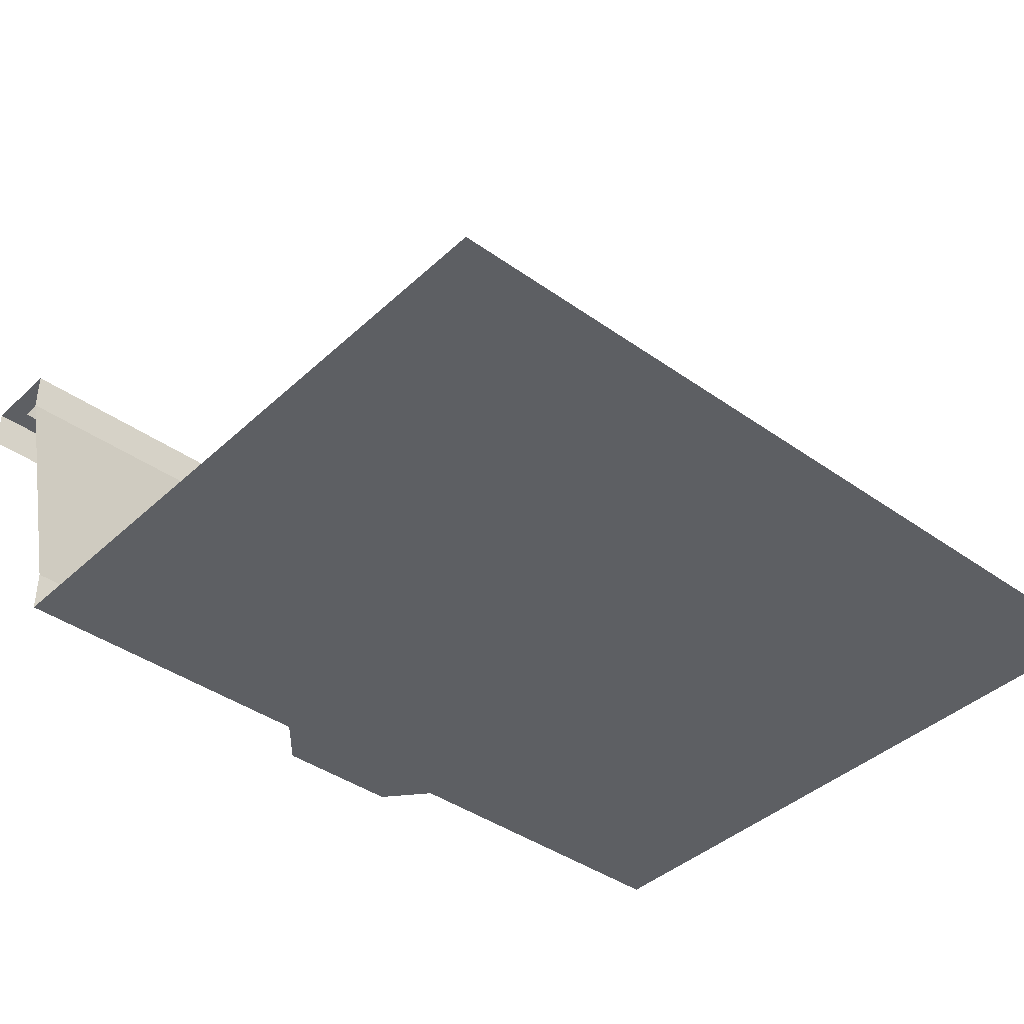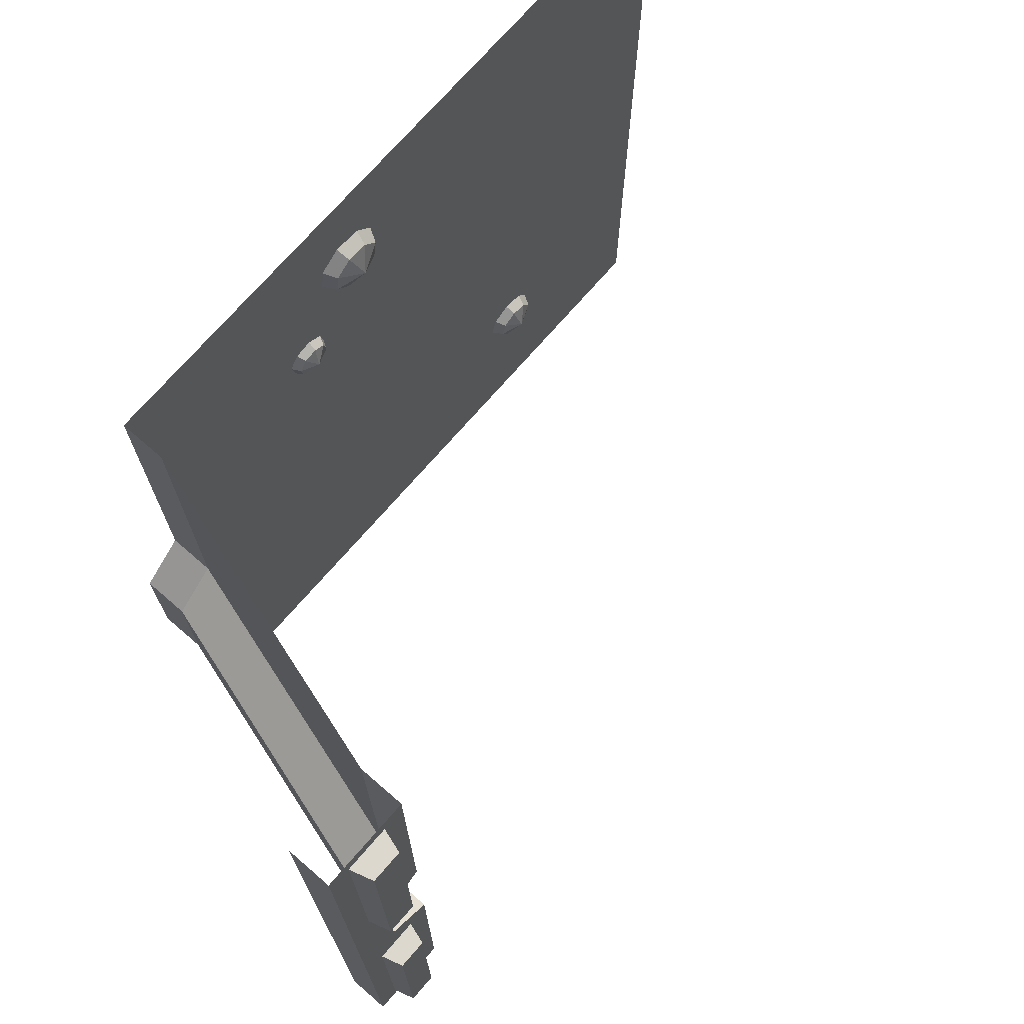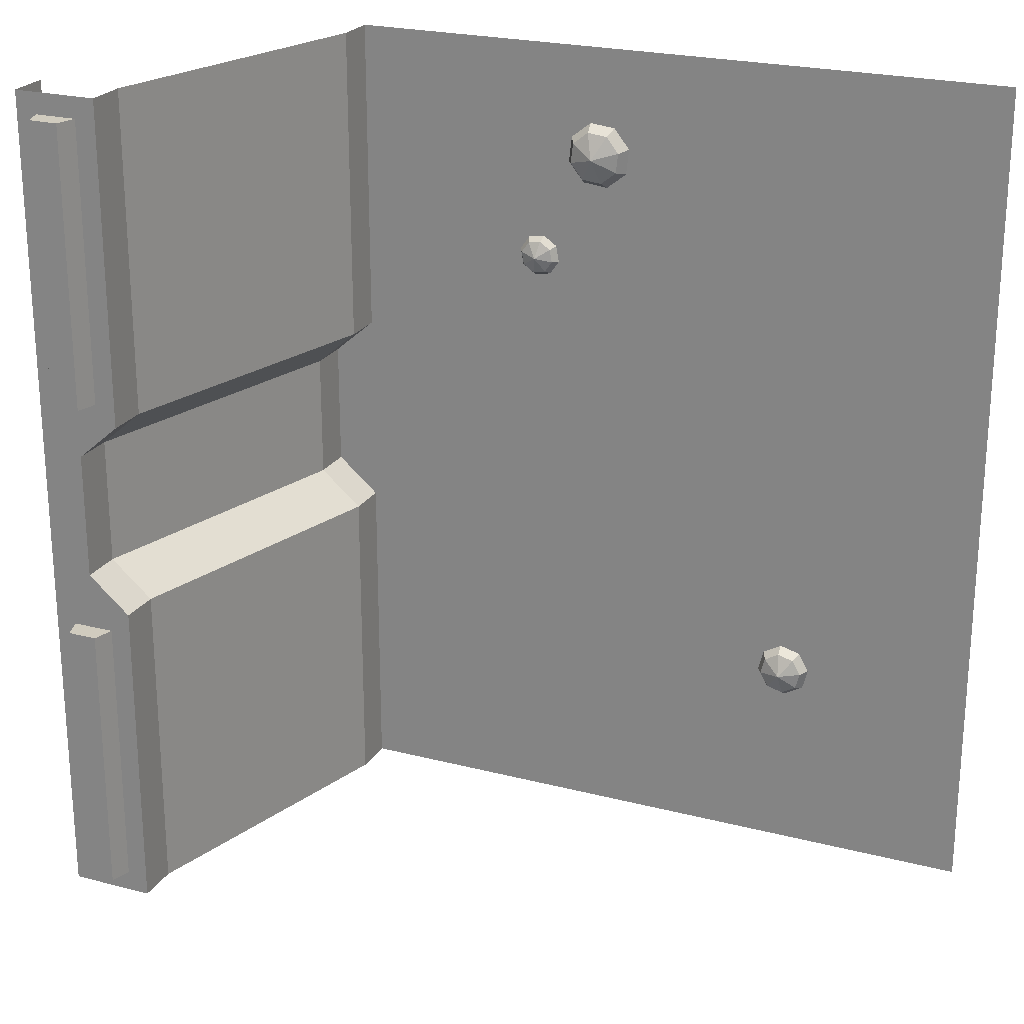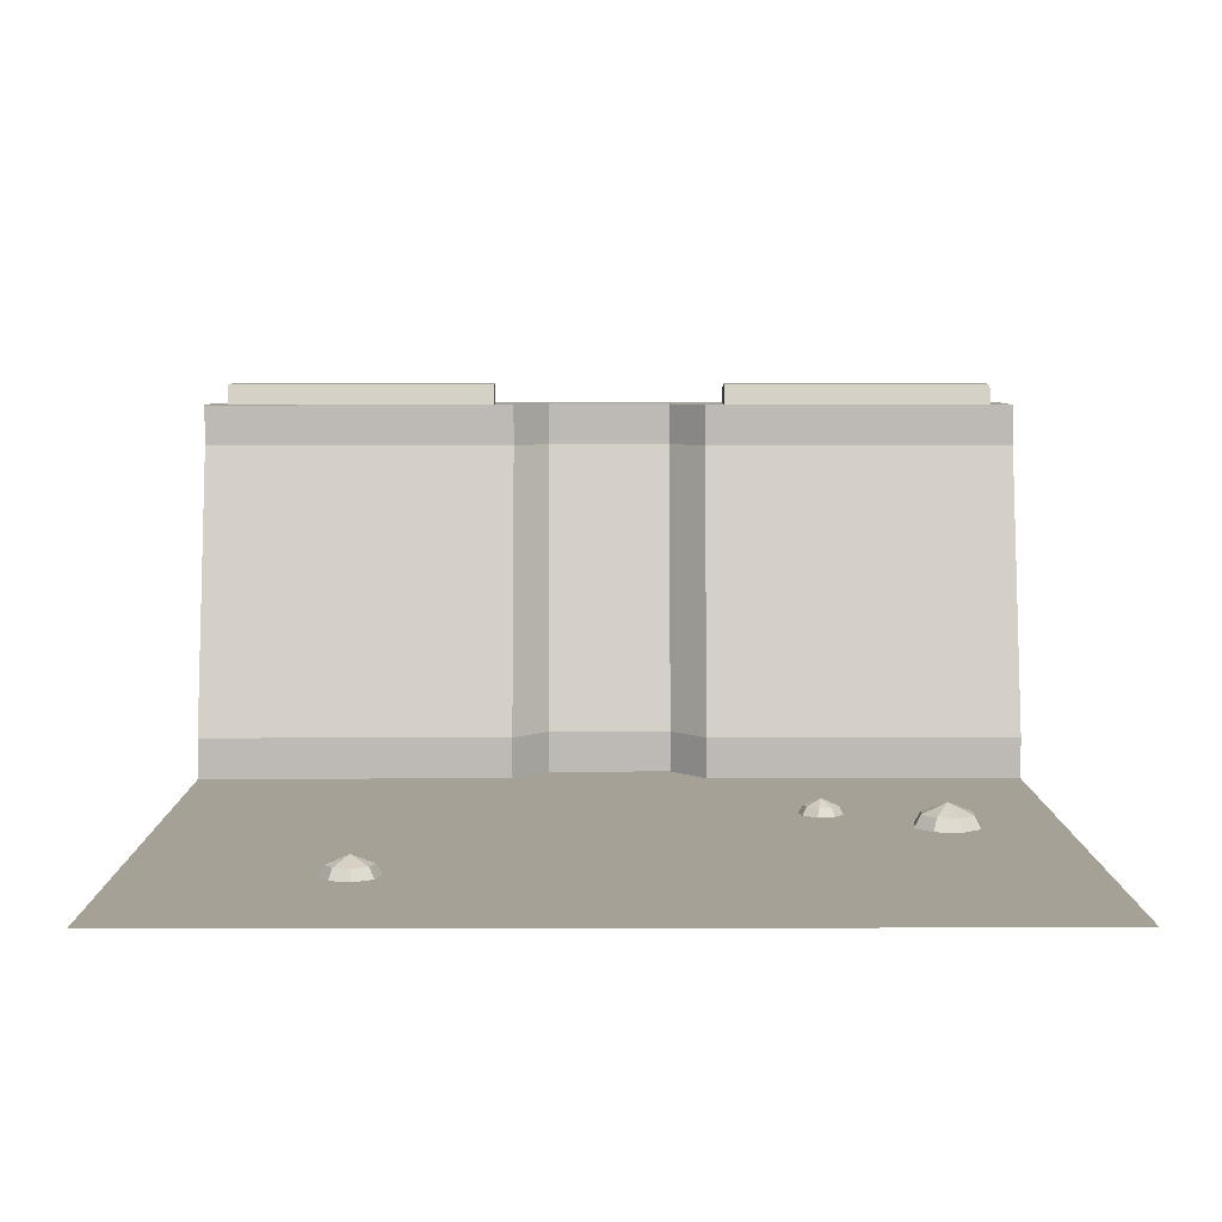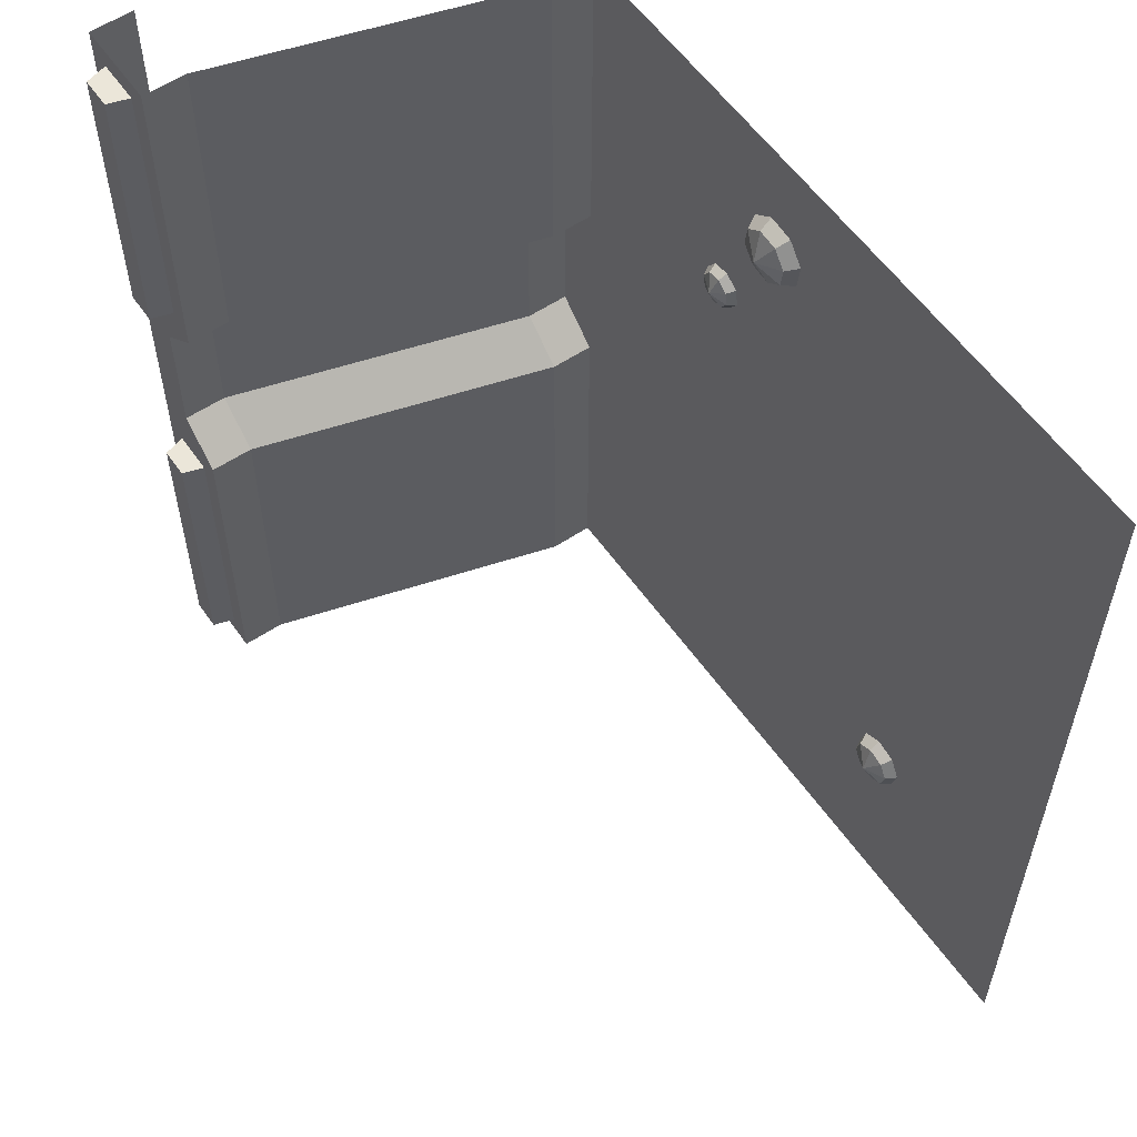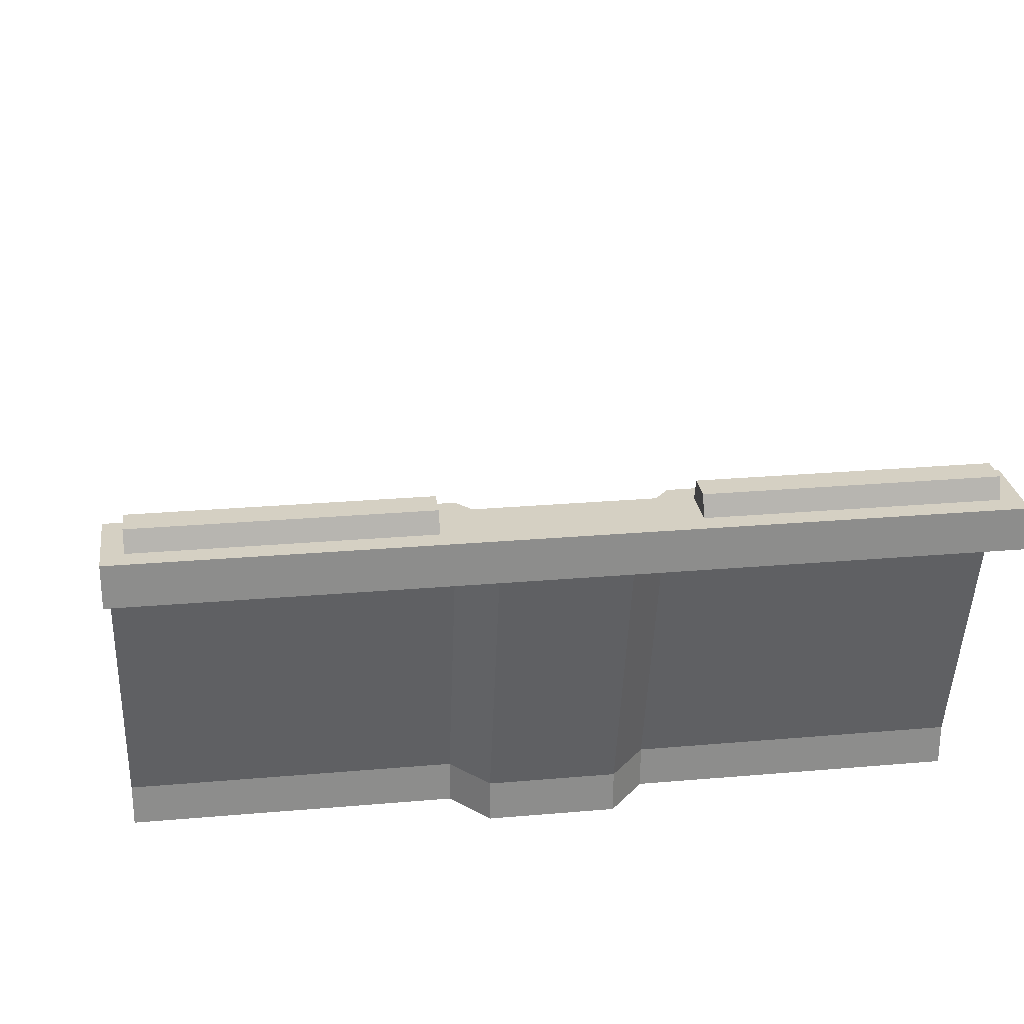
<metadata>
{"format":"obj","ext":"obj","renderer":"f3d","projection":"perspective","resolution":1024,"background":"white","views":[{"elev":-40.1,"azim":-131.3,"up":"+Y"},{"elev":72.4,"azim":131.0,"up":"+Z"},{"elev":23.3,"azim":-156.3,"up":"+Z"},{"elev":6.2,"azim":-90.3,"up":"+Y"},{"elev":57.4,"azim":-124.7,"up":"+Z"},{"elev":26.0,"azim":82.1,"up":"+Y"}]}
</metadata>
<code>
o Plane
v 1 0 -1
v 1 0.1 1
v 1 0 1
v 1 0.1 -1
v 0.8 0.1 1
v 0.8 0.1 -1
v -1 -0.8 -1
v -1 -0.8 1
v 0.6 -0.8 -1
v 0.6 -0.8 1
v 0.8 0 -1
v 0.8 0 1
v 0.6 -0.7 -1
v 0.6 -0.7 1
v 0.95 0.1 0.2863
v 0.95 0.1 -0.2863
v 0.85 0.1 0.2863
v 0.85 0.1 -0.2863
v -1 -0.8 -0.2363
v -1 -0.8 0.2363
v 0.6 -0.8 0.2363
v 0.6 -0.8 -0.2363
v 0.8 0 0.2363
v 0.8 0 -0.2363
v 1 0 0.2363
v 1 0 -0.2363
v 0.6 -0.7 0.2363
v 0.6 -0.7 -0.2363
v 1 0.1 0.1503
v 1 0.1 -0.1503
v 0.9 0.1 0.1503
v 0.9 0.1 -0.1503
v -1 -0.8 -0.1503
v -1 -0.8 0.1503
v 0.7 -0.8 0.1503
v 0.7 -0.8 -0.1503
v 0.9 0 0.1503
v 0.9 0 -0.1503
v 1 0 0.1503
v 1 0 -0.1503
v 0.7 -0.7 0.1503
v 0.7 -0.7 -0.1503
v 0.85 0.1 0.95
v 0.95 0.1 0.95
v 1 0.1 -0.2363
v 0.85 0.1 -0.95
v 0.95 0.1 -0.95
v 0.8 0.1 -0.2363
v 1 0.1 0.2363
v 0.8 0.1 0.2363
v 0.865 0.15 0.95
v 0.935 0.15 0.95
v 0.935 0.15 -0.95
v 0.865 0.15 -0.95
v 0.935 0.15 -0.2863
v 0.865 0.15 -0.2863
v 0.935 0.15 0.2863
v 0.865 0.15 0.2863
v -0.03976 -0.8 0.6636
v -0.08763 -0.8 0.7018
v -0.09449 -0.8 0.7626
v -0.05633 -0.8 0.8105
v 0.004519 -0.8 0.8173
v 0.05239 -0.8 0.7792
v 0.05926 -0.8 0.7183
v 0.02109 -0.8 0.6704
v -0.07265 -0.7709 0.71
v -0.03502 -0.7709 0.68
v -0.07805 -0.7709 0.7579
v -0.04804 -0.7709 0.7955
v -0.000217 -0.7709 0.8009
v 0.03742 -0.7709 0.7709
v 0.04281 -0.7709 0.7231
v 0.01281 -0.7709 0.6854
v -0.01762 -0.746 0.7405
v 0.1064 -0.8 0.431
v 0.08375 -0.8 0.4635
v 0.09075 -0.8 0.5025
v 0.1233 -0.8 0.5251
v 0.1622 -0.8 0.5182
v 0.1849 -0.8 0.4856
v 0.1779 -0.8 0.4467
v 0.1454 -0.8 0.424
v 0.09457 -0.7812 0.4659
v 0.1123 -0.7812 0.4404
v 0.1001 -0.7812 0.4966
v 0.1256 -0.7812 0.5143
v 0.1563 -0.7812 0.5088
v 0.174 -0.7812 0.4833
v 0.1685 -0.7812 0.4526
v 0.143 -0.7812 0.4349
v 0.1343 -0.765 0.4746
v -0.5421 -0.8 -0.5906
v -0.5856 -0.8 -0.5655
v -0.5985 -0.8 -0.517
v -0.5734 -0.8 -0.4735
v -0.5249 -0.8 -0.4605
v -0.4815 -0.8 -0.4857
v -0.4685 -0.8 -0.5342
v -0.4936 -0.8 -0.5776
v -0.5744 -0.7761 -0.5569
v -0.5403 -0.7761 -0.5767
v -0.5846 -0.7761 -0.5188
v -0.5649 -0.7761 -0.4846
v -0.5268 -0.7761 -0.4744
v -0.4926 -0.7761 -0.4942
v -0.4824 -0.7761 -0.5323
v -0.5022 -0.7761 -0.5665
v -0.5335 -0.7557 -0.5256
f 17 43 51 58
f 48 6 11 24
f 19 22 9 7
f 49 2 3 25
f 21 10 14 27
f 23 27 14 12
f 11 13 28 24
f 37 41 27 23
f 9 22 28 13
f 35 21 27 41
f 4 45 26 1
f 29 49 25 39
f 8 10 21 20
f 33 36 22 19
f 5 50 23 12
f 32 48 24 38
f 18 16 55 56
f 32 30 45 48
f 50 49 29 31
f 31 29 30 32
f 50 31 37 23
f 31 32 38 37
f 20 21 35 34
f 34 35 36 33
f 45 30 40 26
f 30 29 39 40
f 22 36 42 28
f 36 35 41 42
f 24 28 42 38
f 38 42 41 37
f 44 43 5 2
f 47 16 45 4
f 46 47 4 6
f 18 46 6 48
f 15 44 2 49
f 43 17 50 5
f 17 15 49 50
f 16 18 48 45
f 56 55 53 54
f 51 52 57 58
f 46 18 56 54
f 16 47 53 55
f 15 17 58 57
f 43 44 52 51
f 44 15 57 52
f 47 46 54 53
f 71 72 75
f 60 61 69 67
f 65 66 74 73
f 63 64 72 71
f 61 62 70 69
f 59 60 67 68
f 66 59 68 74
f 64 65 73 72
f 62 63 71 70
f 69 70 75
f 68 67 75
f 74 68 75
f 72 73 75
f 70 71 75
f 67 69 75
f 73 74 75
f 88 89 92
f 77 78 86 84
f 82 83 91 90
f 80 81 89 88
f 78 79 87 86
f 76 77 84 85
f 83 76 85 91
f 81 82 90 89
f 79 80 88 87
f 86 87 92
f 85 84 92
f 91 85 92
f 89 90 92
f 87 88 92
f 84 86 92
f 90 91 92
f 105 106 109
f 94 95 103 101
f 99 100 108 107
f 97 98 106 105
f 95 96 104 103
f 93 94 101 102
f 100 93 102 108
f 98 99 107 106
f 96 97 105 104
f 103 104 109
f 102 101 109
f 108 102 109
f 106 107 109
f 104 105 109
f 101 103 109
f 107 108 109

</code>
